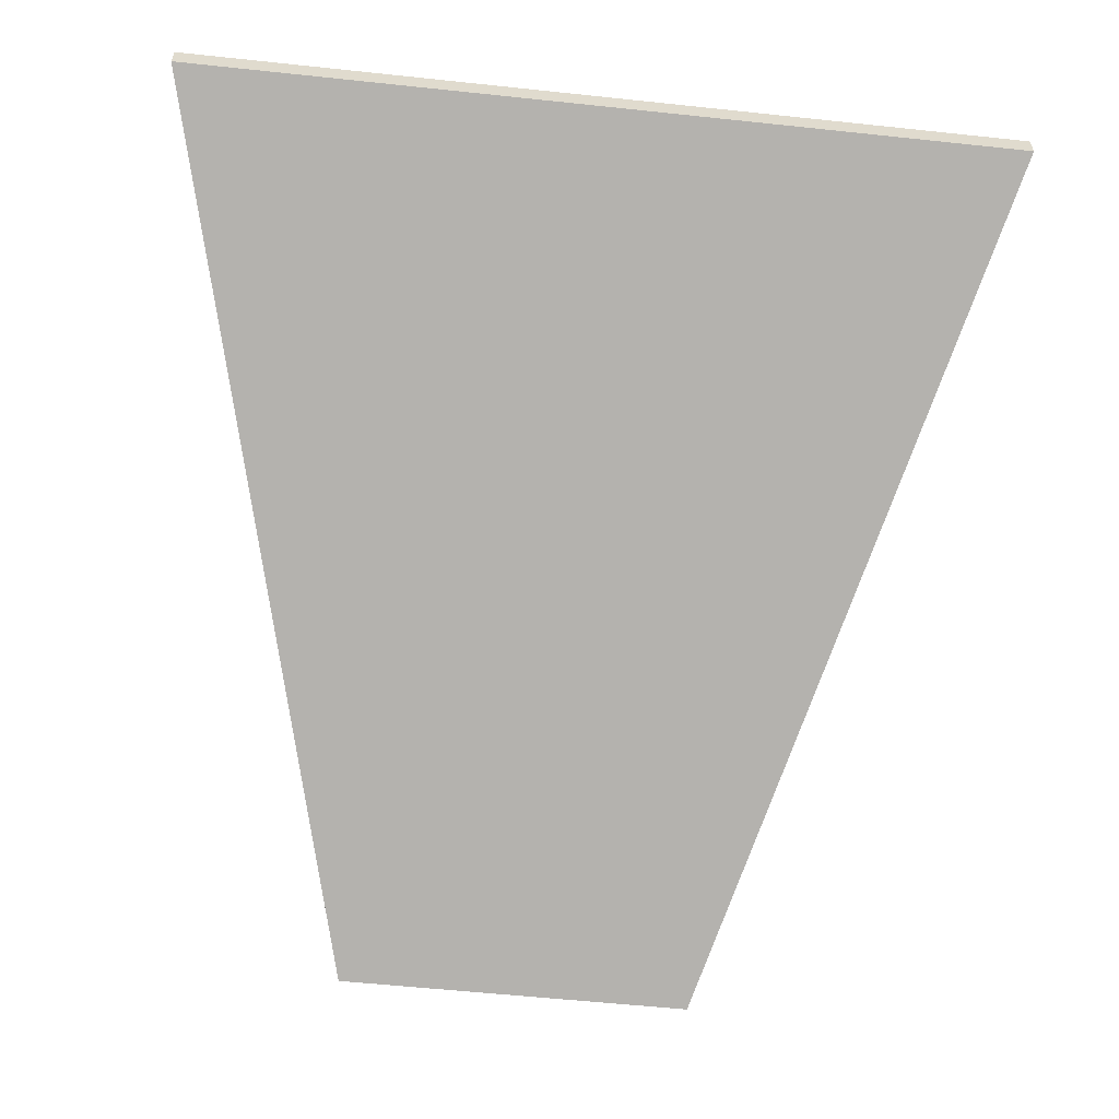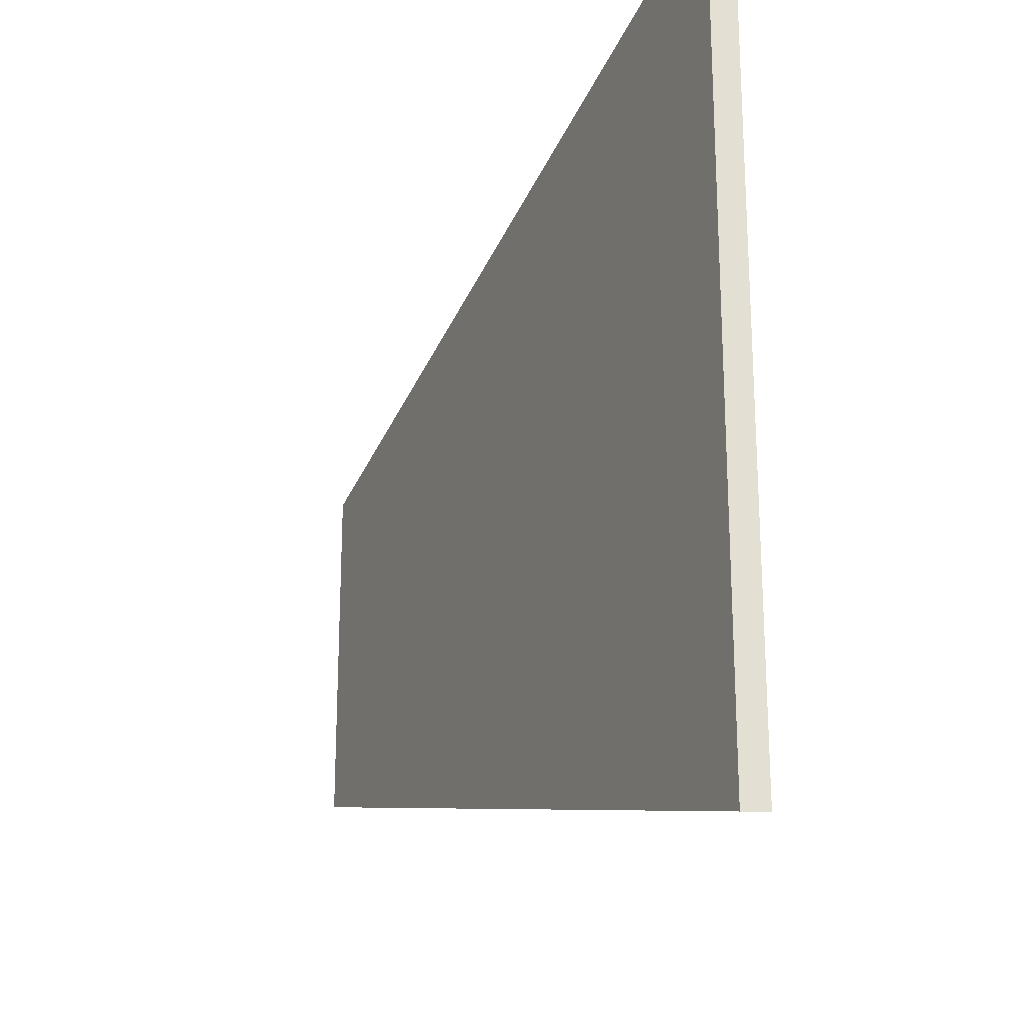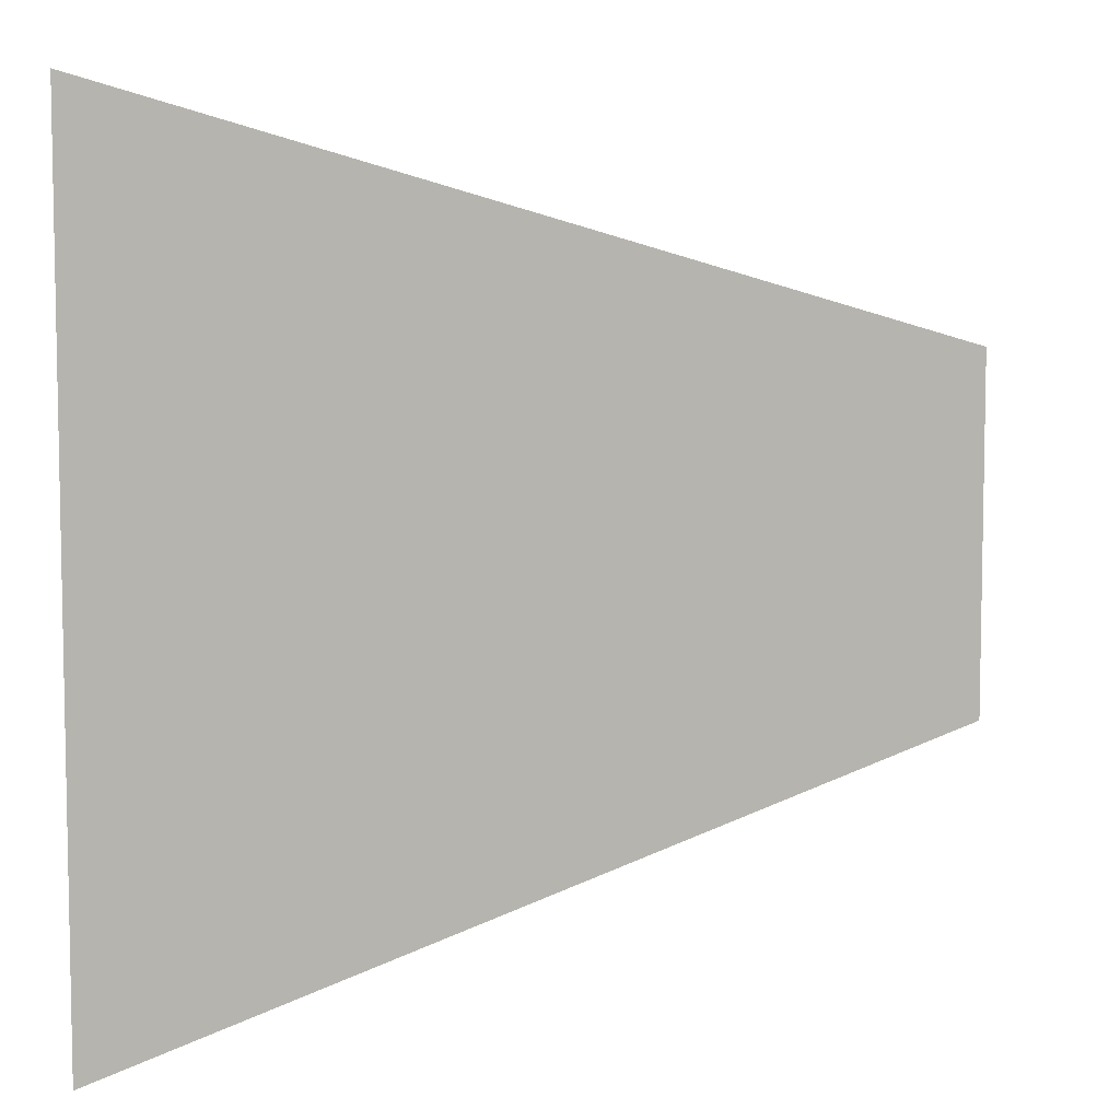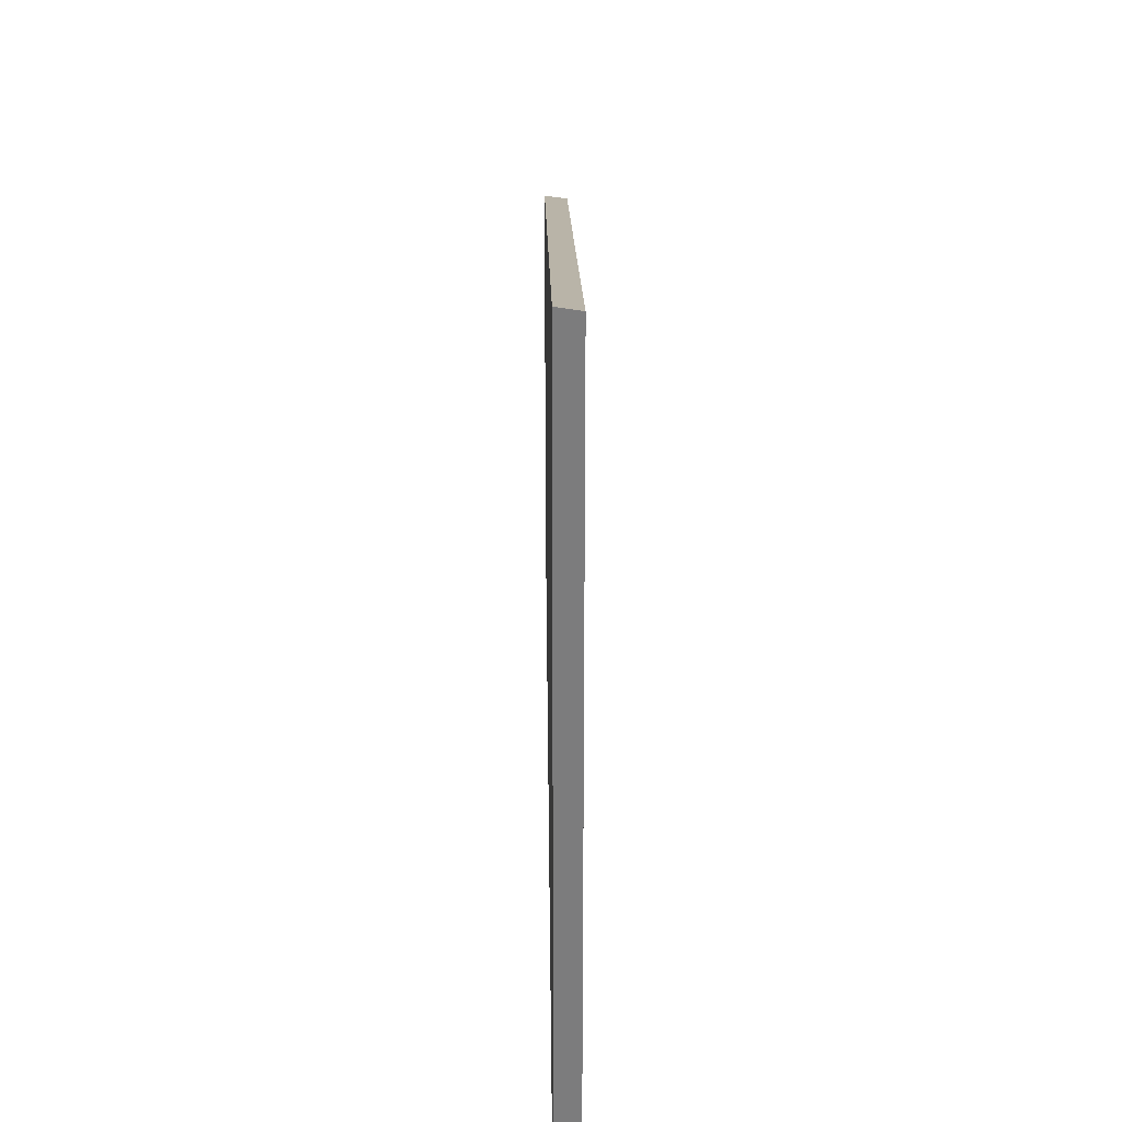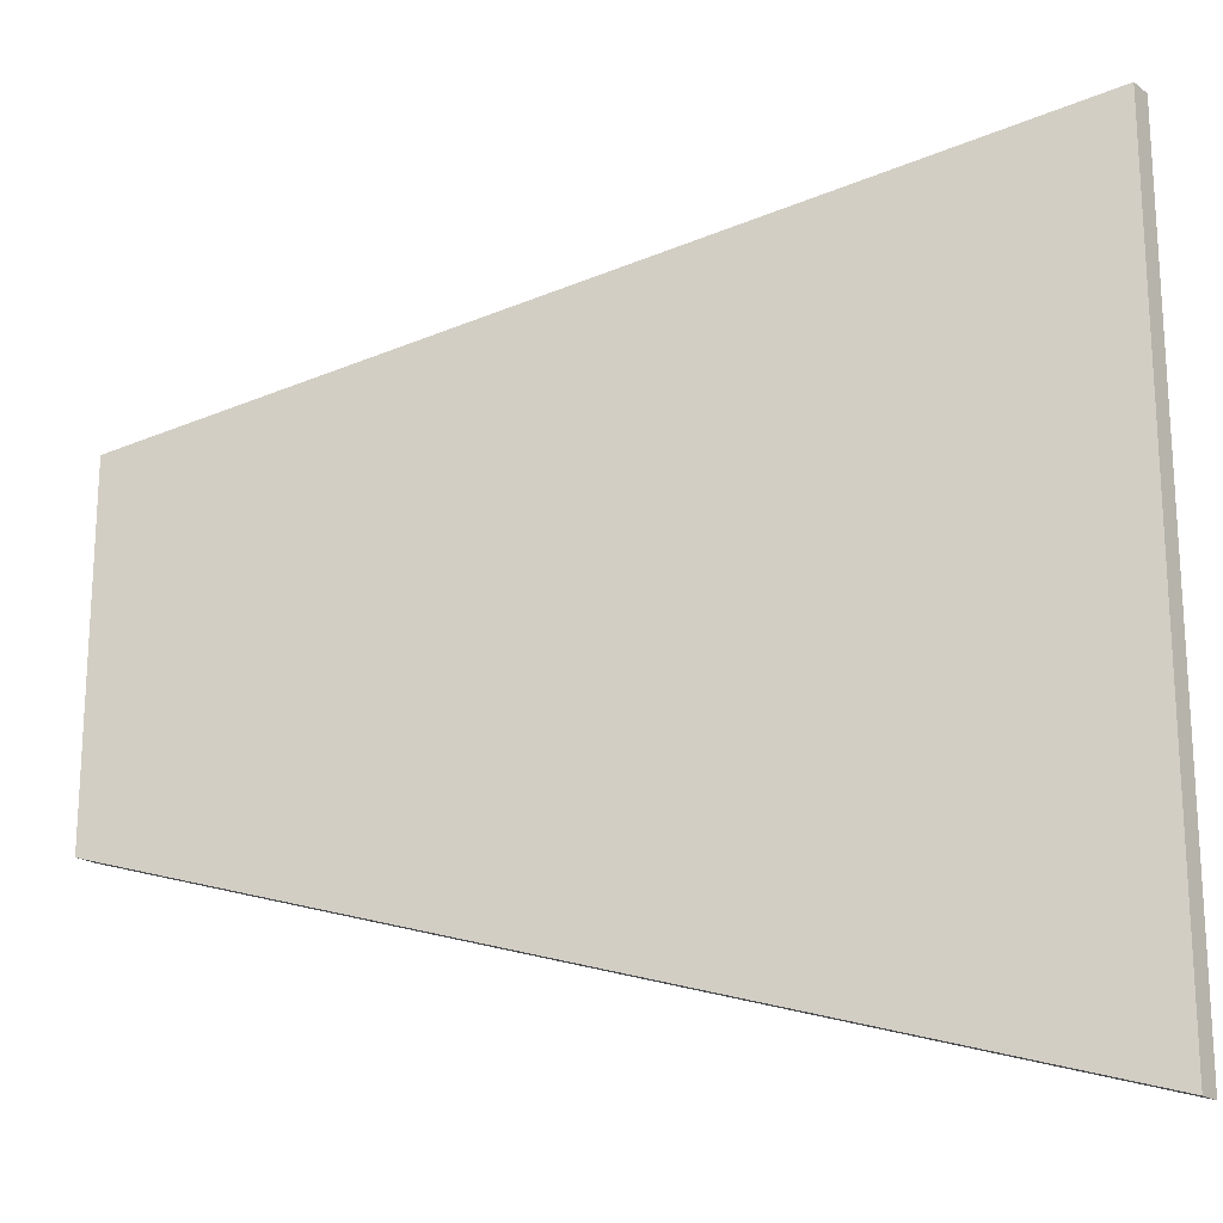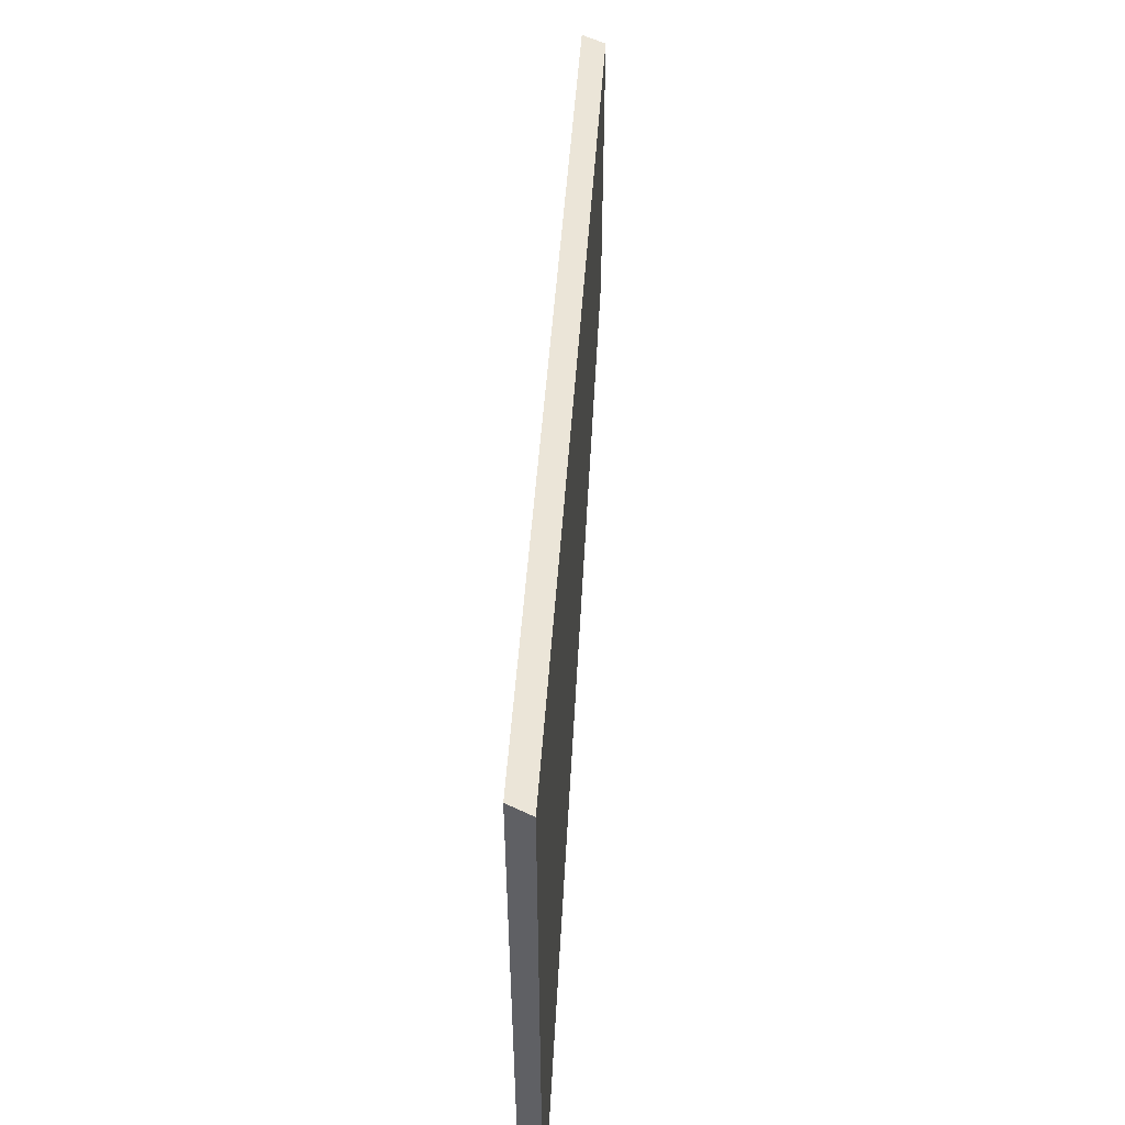
<metadata>
{"format":"obj","ext":"obj","renderer":"f3d","projection":"perspective","resolution":1024,"background":"white","views":[{"elev":-57.3,"azim":83.7,"up":"+Y"},{"elev":-22.8,"azim":88.3,"up":"+Z"},{"elev":6.8,"azim":175.9,"up":"+Z"},{"elev":26.9,"azim":111.6,"up":"+Z"},{"elev":-19.6,"azim":37.0,"up":"+Z"},{"elev":58.4,"azim":115.9,"up":"+Z"}]}
</metadata>
<code>
g pb_Mesh-28960
v 17.25 6.562 17.25
v -17.25 -7.562 7.5
v 17.25 7.562 17.25
v -17.25 -6.562 7.5
v -17.25 -7.562 7.5
v -17.25 -7.562 -7.375
v -17.25 -6.562 7.5
v -17.25 -6.562 -7.375
v -17.25 -7.562 -7.375
v 17.25 6.562 -17.25
v -17.25 -6.562 -7.375
v 17.25 7.562 -17.25
v 17.25 6.562 -17.25
v 17.25 6.562 17.25
v 17.25 7.562 -17.25
v 17.25 7.562 17.25
v 17.25 7.562 17.25
v -17.25 -6.562 7.5
v 17.25 7.562 -17.25
v -17.25 -6.562 -7.375
v 17.25 6.562 -17.25
v -17.25 -7.562 -7.375
v 17.25 6.562 17.25
v -17.25 -7.562 7.5
g pb_Mesh-28960_0
f 3 2 1
f 3 4 2
f 7 6 5
f 7 8 6
f 11 10 9
f 11 12 10
f 15 14 13
f 15 16 14
f 19 18 17
f 19 20 18
f 23 22 21
f 23 24 22

</code>
